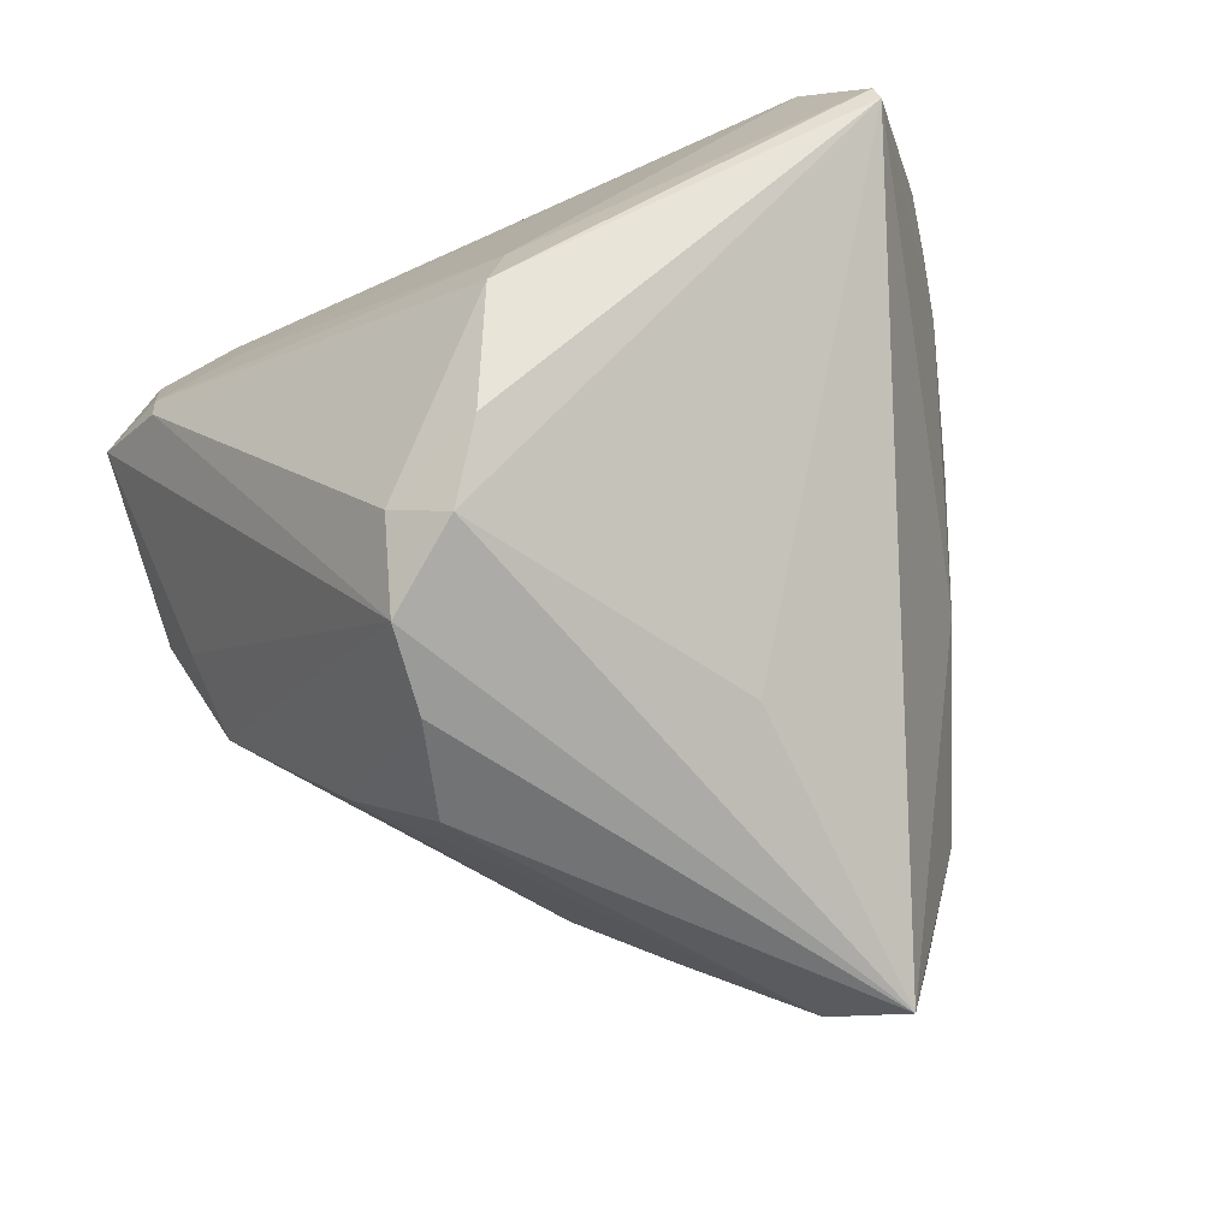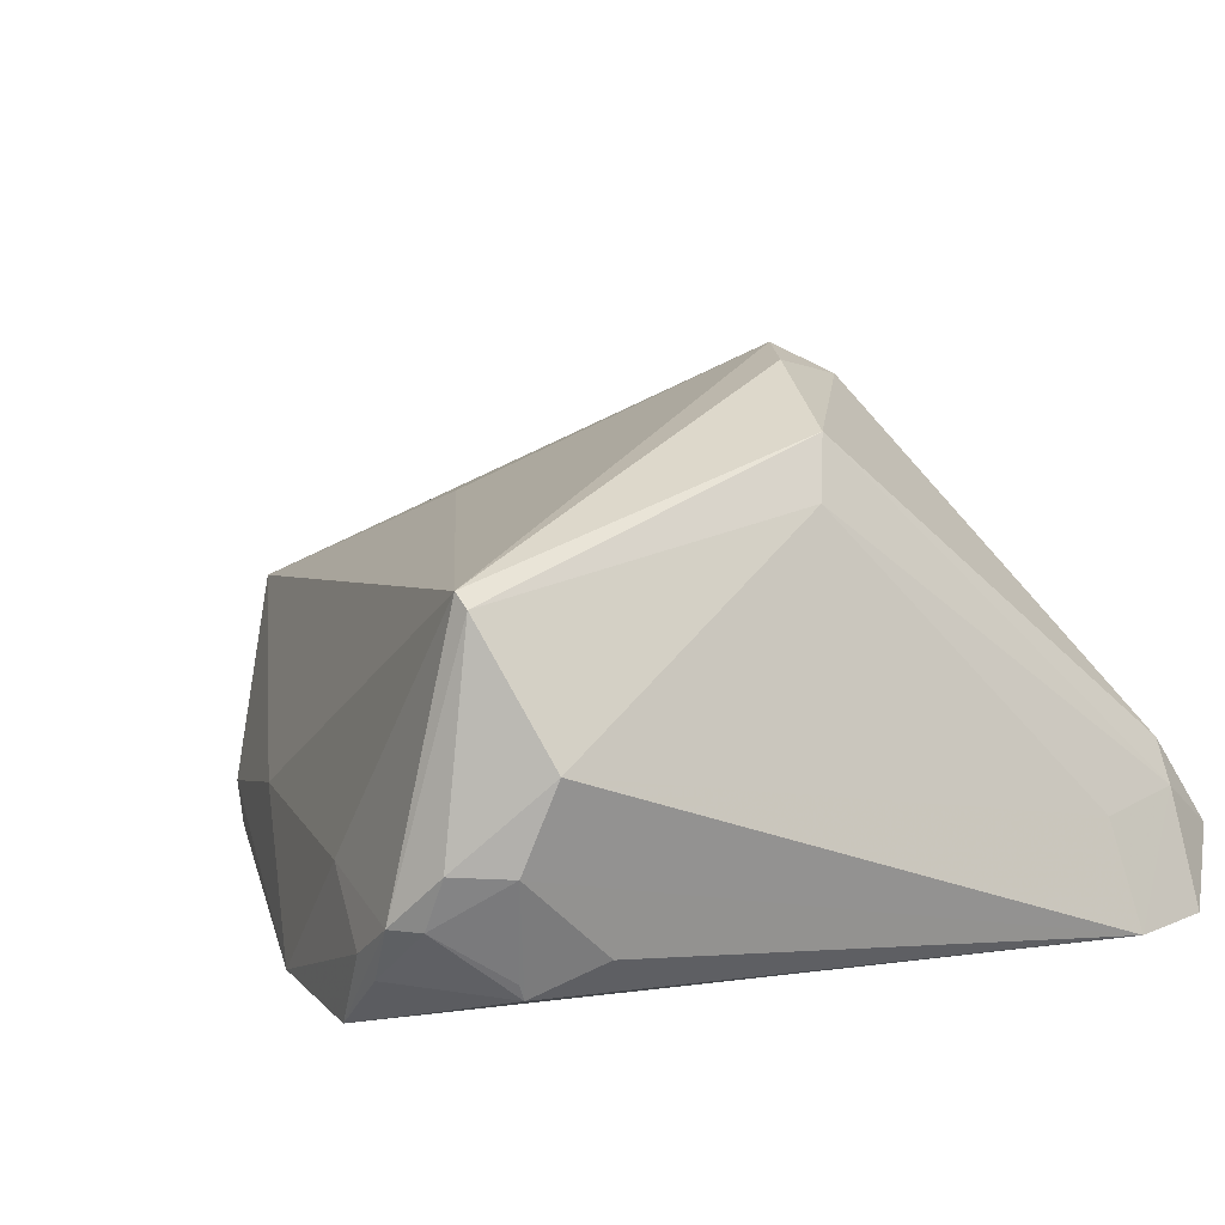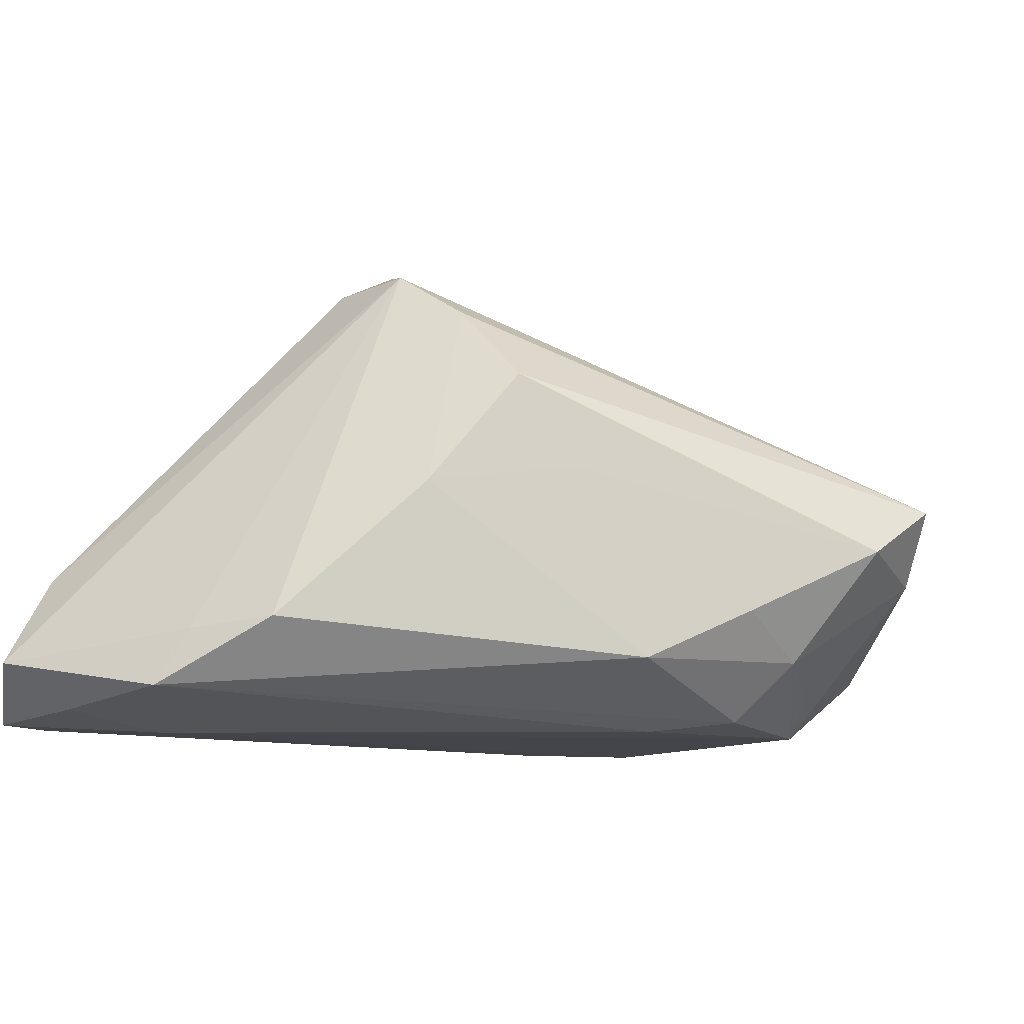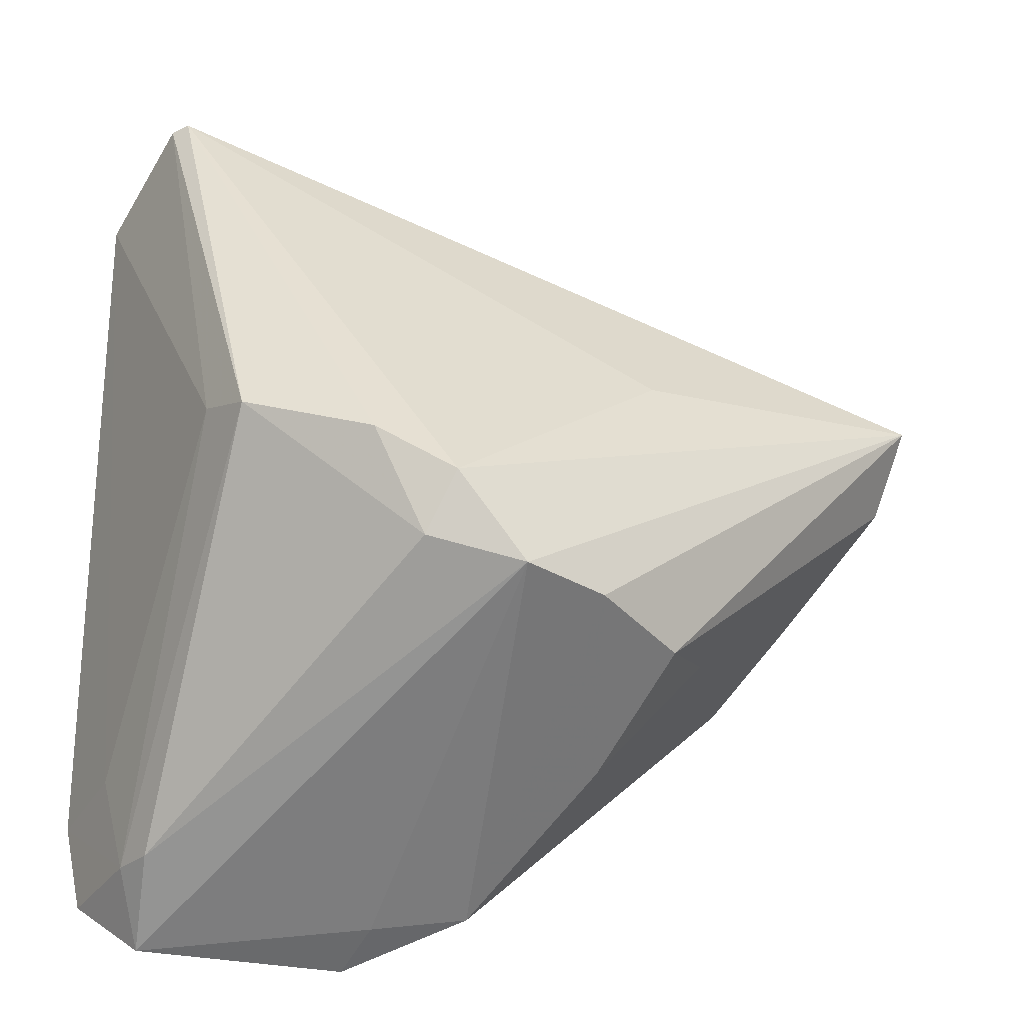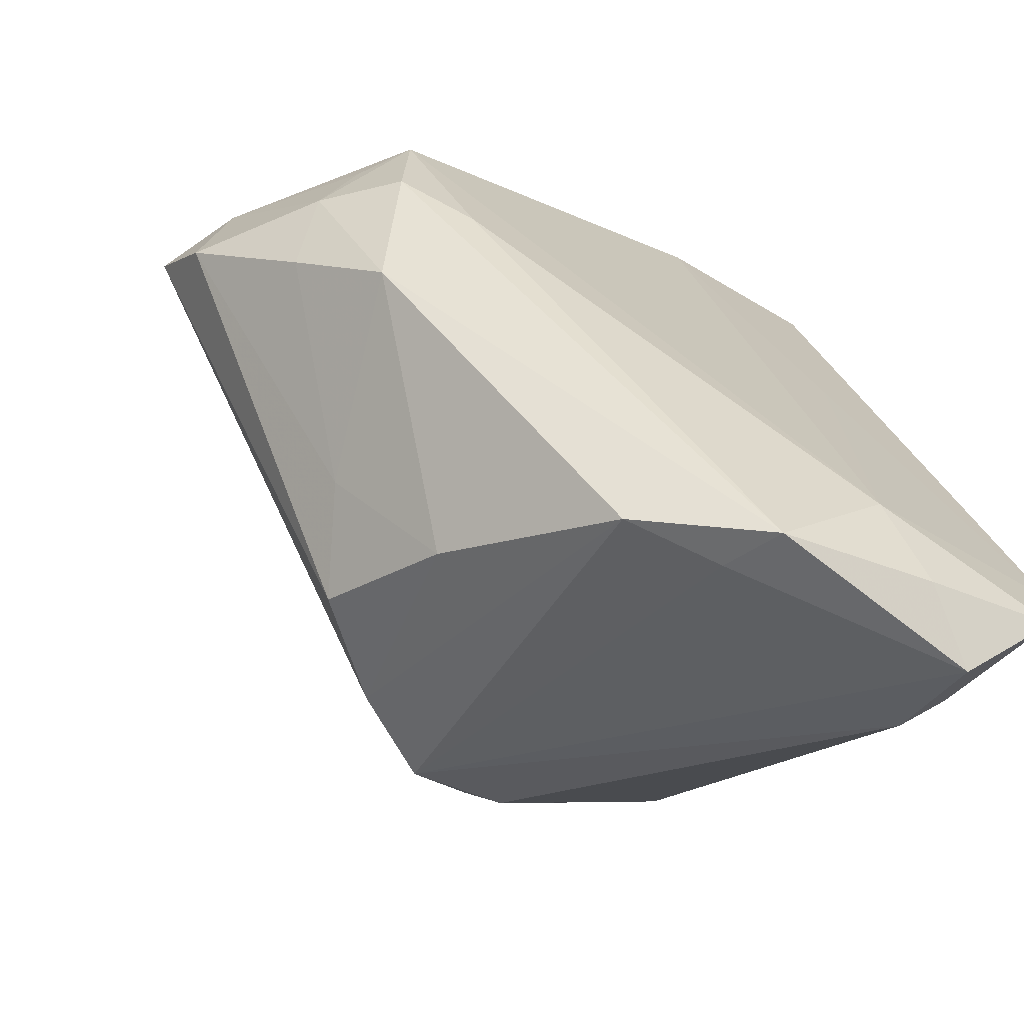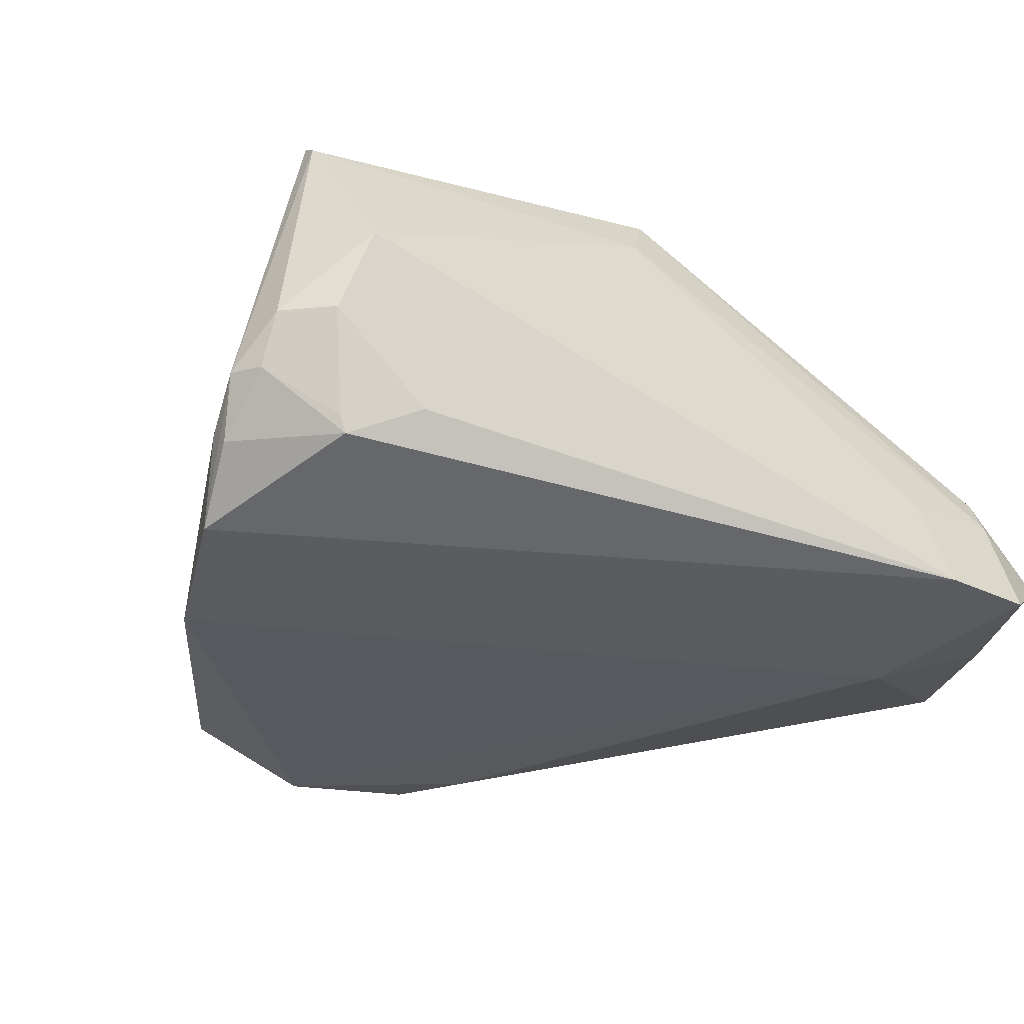
<metadata>
{"format":"obj","ext":"obj","renderer":"f3d","projection":"perspective","resolution":1024,"background":"white","views":[{"elev":79.9,"azim":71.9,"up":"+Z"},{"elev":11.9,"azim":-122.9,"up":"+Z"},{"elev":-9.2,"azim":32.8,"up":"+Z"},{"elev":-31.8,"azim":-7.7,"up":"+Y"},{"elev":-71.9,"azim":151.1,"up":"+Y"},{"elev":-30.4,"azim":-113.5,"up":"+Z"}]}
</metadata>
<code>
v 0.04491 0.02814 -0.01516
v 0.01993 0.03598 -0.008422
v -0.03244 0.04231 0.02222
v 0.0208 -0.03633 0.005959
v -0.00258 -0.0226 0.03429
v -0.003758 -0.04999 -0.01151
v 0.02617 0.00883 0.02016
v 0.05931 0.006077 -0.0005853
v -0.006656 -0.05284 -0.0183
v -0.02335 -0.005233 0.03174
v -0.008709 -0.01071 0.03717
v -0.03789 0.02903 -0.01304
v 0.02778 -0.02724 0.01968
v 0.0573 0.01933 -0.003599
v -0.03115 -0.05294 -0.01451
v 0.03244 -0.004288 -0.02253
v 0.03962 -0.01732 -0.01462
v 0.04916 0.002692 -0.01427
v 0.007543 -0.04859 -0.01058
v -0.01779 -0.0386 -0.02273
v 0.001176 0.04349 -0.02273
v -0.03361 -0.04514 -0.008522
v -0.03263 0.04596 -0.008863
v -0.03536 0.03767 -0.01456
v 0.03813 0.0306 -0.01852
v 0.04843 -0.007087 -0.008507
v -0.03635 -0.03373 -0.009533
v -0.03496 0.03688 -0.01638
v 0.04184 0.01617 -0.02273
v -0.0409 0.03652 0.006221
v -0.0409 -0.03492 -0.0215
v 0.008677 -0.02542 0.03472
v -0.02731 -0.002232 0.02526
v -0.02604 0.04762 -0.01501
v -0.01762 0.007949 -0.02229
v -0.01381 0.04535 -0.006901
v 0.06211 0.01527 0.005212
v -0.01831 0.04704 -0.0217
v -0.03429 0.04208 0.0208
v -0.02372 0.0482 -0.01293
v -0.03517 0.04531 -0.003009
v -0.02999 0.04854 -0.008766
v 0.03318 -0.0226 0.00835
v 0.0005423 -0.01602 0.03787
v 0.04617 0.01196 -0.01776
v -0.02403 -0.04904 -0.02032
v -0.03875 -0.04515 -0.02144
v 0.01811 -0.02558 0.02892
v -0.03079 -0.04549 -0.00383
v 0.04166 0.001129 -0.02143
v -0.03894 0.03971 -0.003249
f 32 37 44
f 33 10 39
f 4 19 17
f 30 33 39
f 7 44 37
f 3 7 37
f 44 7 3
f 39 10 3
f 32 49 15
f 47 15 22
f 22 15 49
f 10 33 22
f 22 49 10
f 10 49 5
f 32 44 5
f 5 49 32
f 32 19 48
f 19 4 48
f 48 37 32
f 51 28 12
f 12 28 31
f 31 28 38
f 31 51 12
f 30 51 31
f 31 20 47
f 47 22 31
f 29 20 21
f 21 25 29
f 16 20 29
f 50 18 17
f 29 18 50
f 50 16 29
f 37 8 14
f 14 8 18
f 20 16 9
f 17 19 9
f 16 50 9
f 9 50 17
f 6 19 32
f 32 15 6
f 6 9 19
f 15 9 6
f 10 5 11
f 11 5 44
f 11 3 10
f 44 3 11
f 43 4 17
f 39 3 42
f 42 3 36
f 27 22 33
f 27 31 22
f 33 30 27
f 30 31 27
f 38 21 35
f 35 21 20
f 35 31 38
f 20 31 35
f 2 21 36
f 2 3 37
f 36 3 2
f 29 25 1
f 1 14 29
f 25 21 1
f 21 2 1
f 37 14 1
f 1 2 37
f 45 18 29
f 29 14 45
f 45 14 18
f 46 15 47
f 46 9 15
f 47 20 46
f 20 9 46
f 26 43 17
f 8 43 26
f 17 18 26
f 18 8 26
f 13 48 4
f 4 43 13
f 13 43 8
f 13 8 37
f 37 48 13
f 38 28 34
f 34 42 38
f 23 34 28
f 42 34 23
f 40 21 38
f 38 42 40
f 36 21 40
f 40 42 36
f 28 51 24
f 24 23 28
f 51 23 24
f 41 23 51
f 42 23 41
f 39 42 41
f 41 30 39
f 41 51 30

</code>
